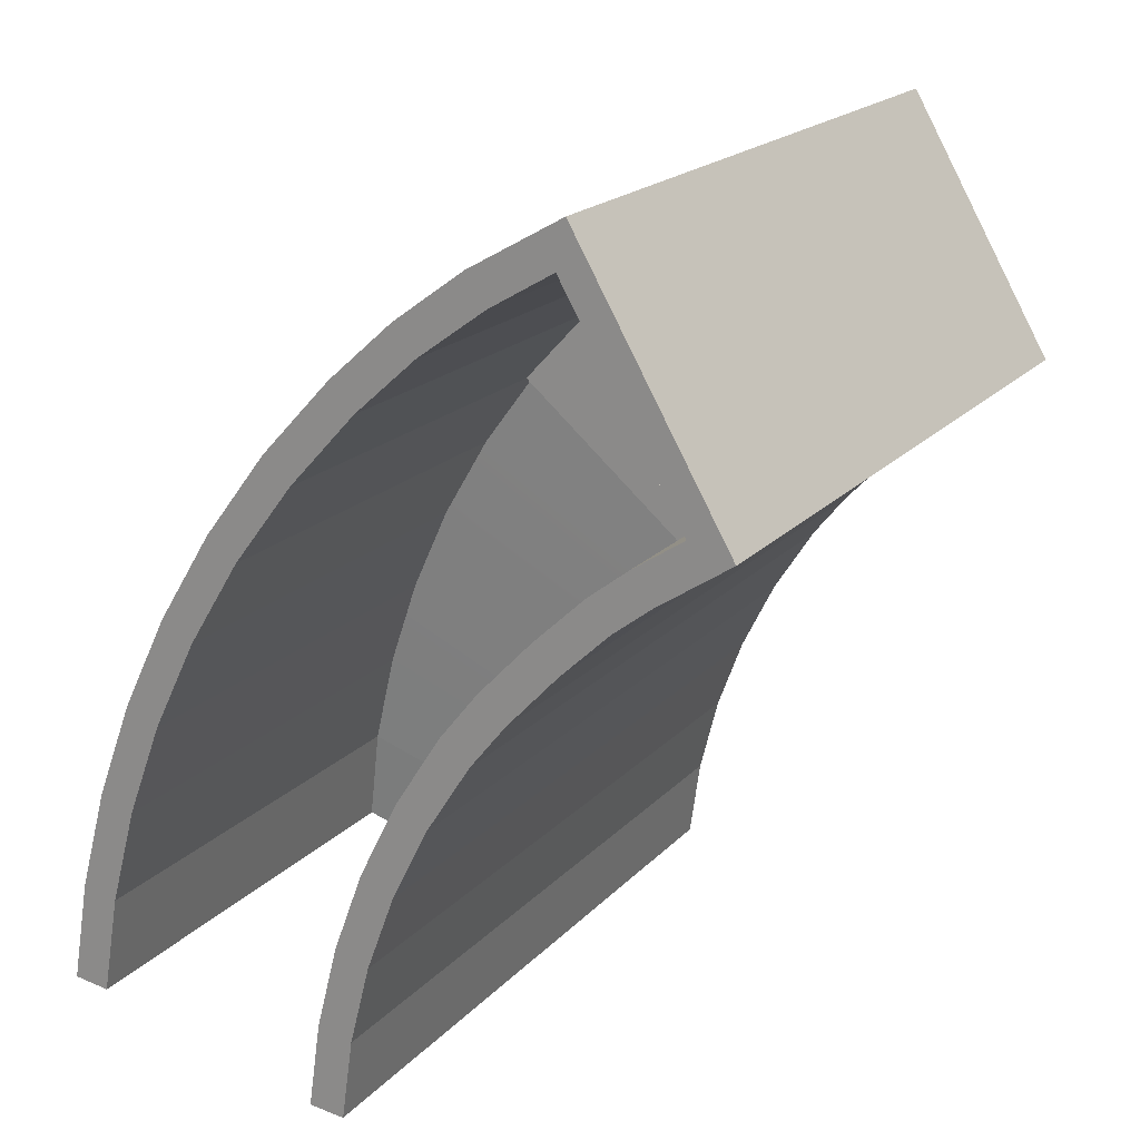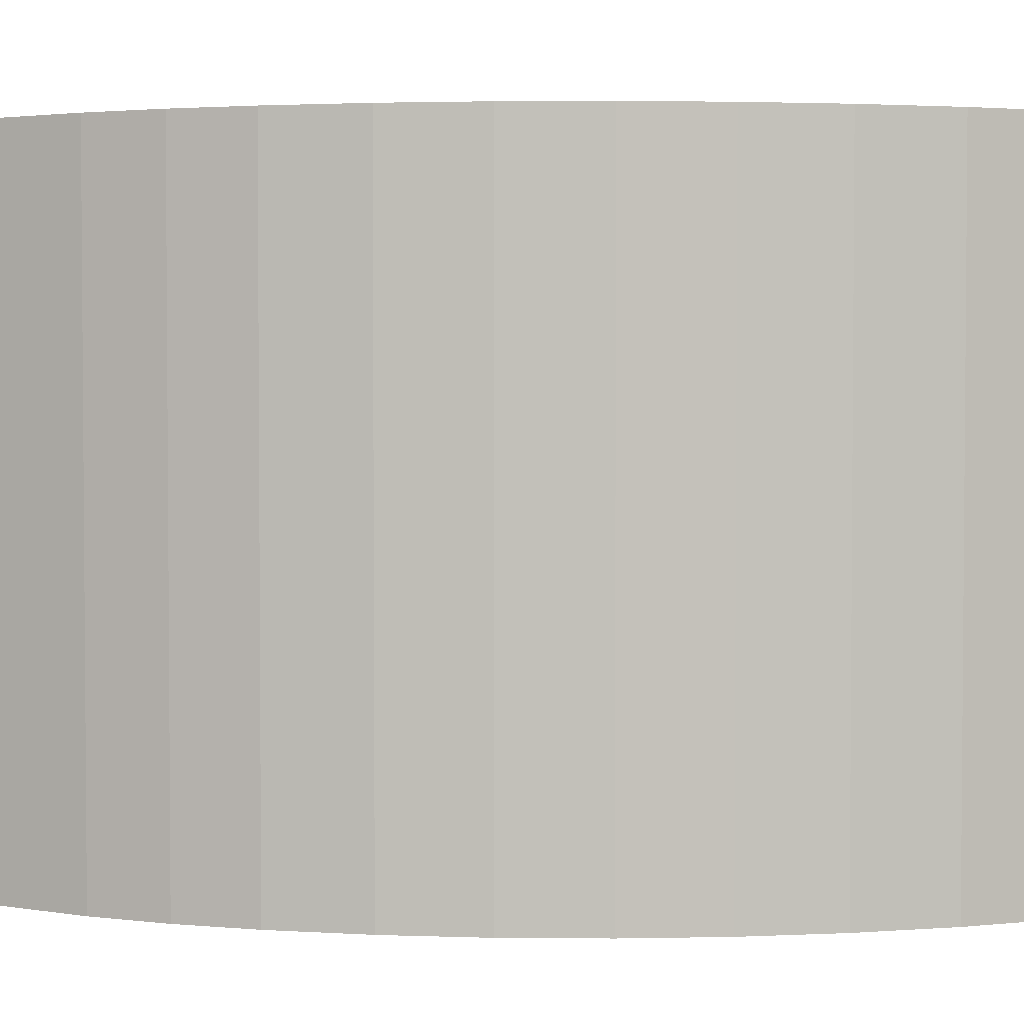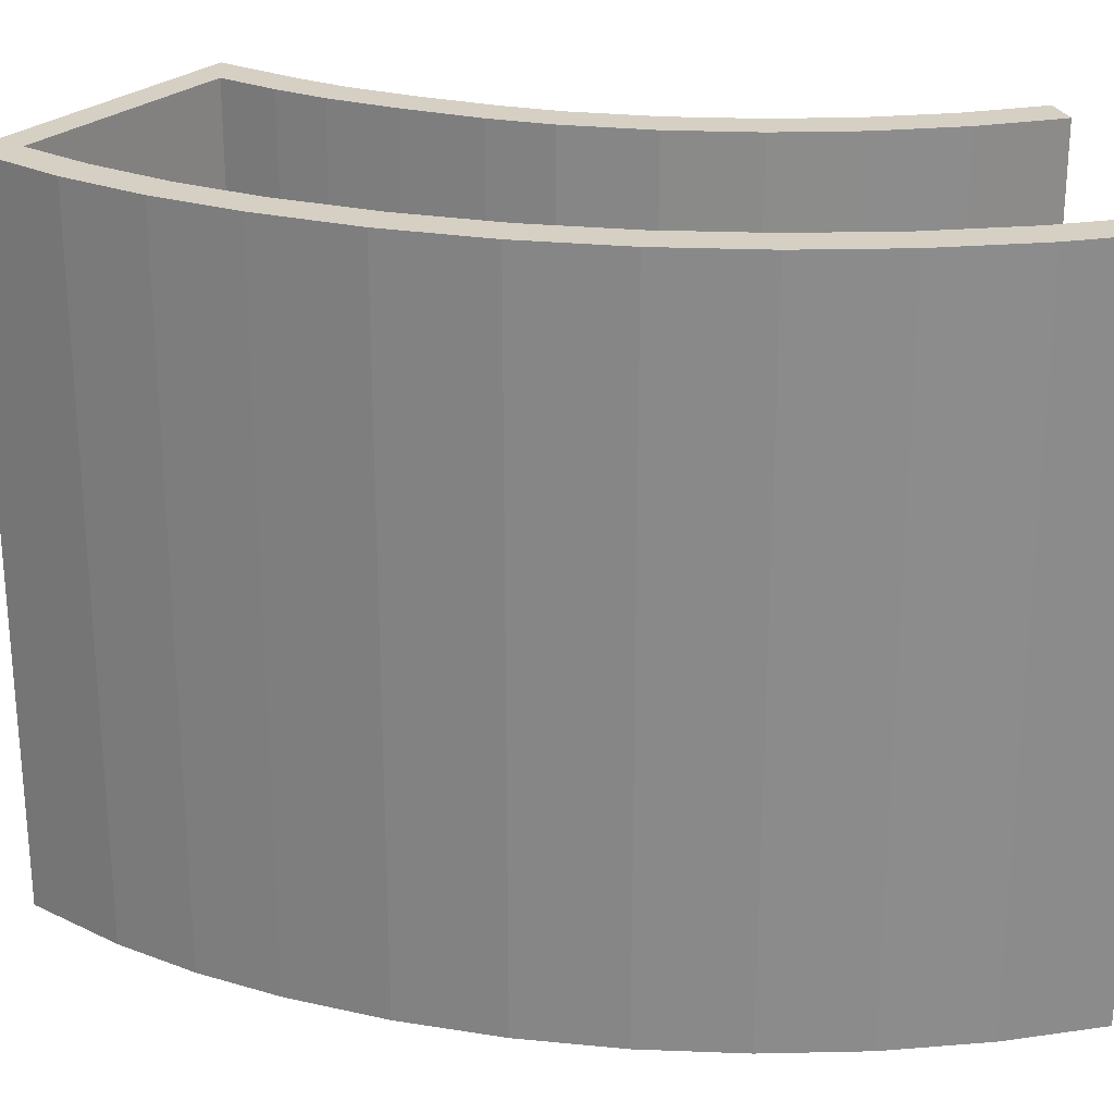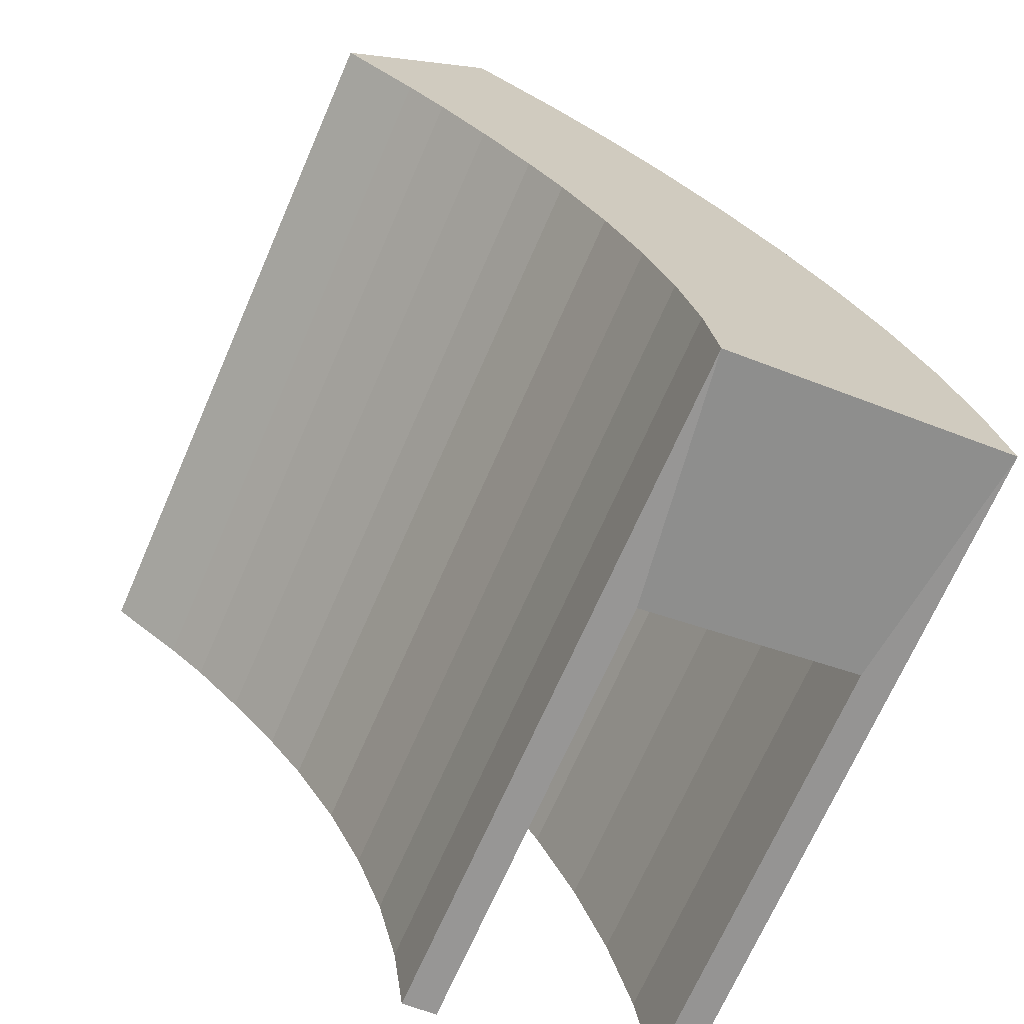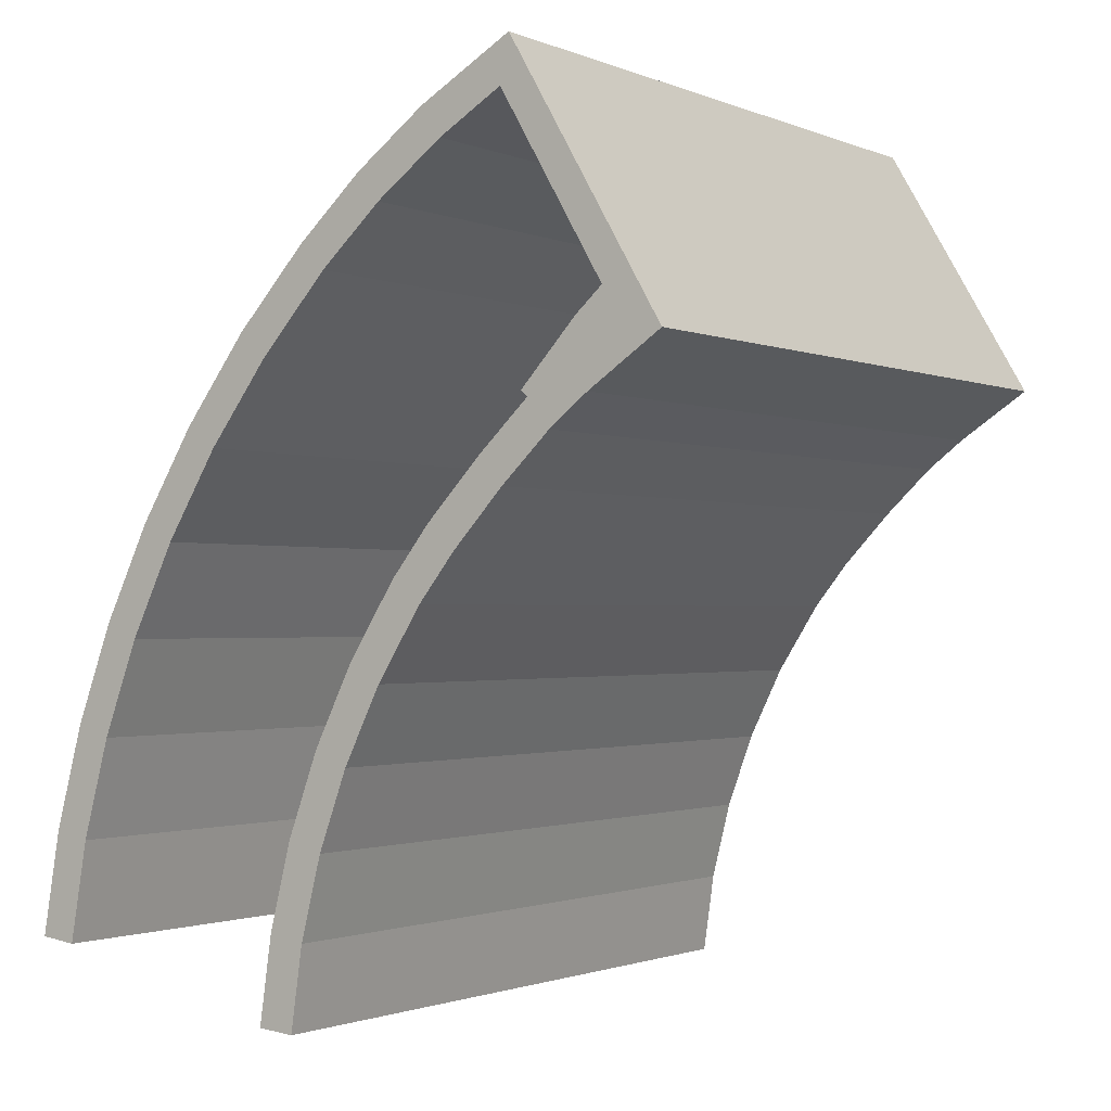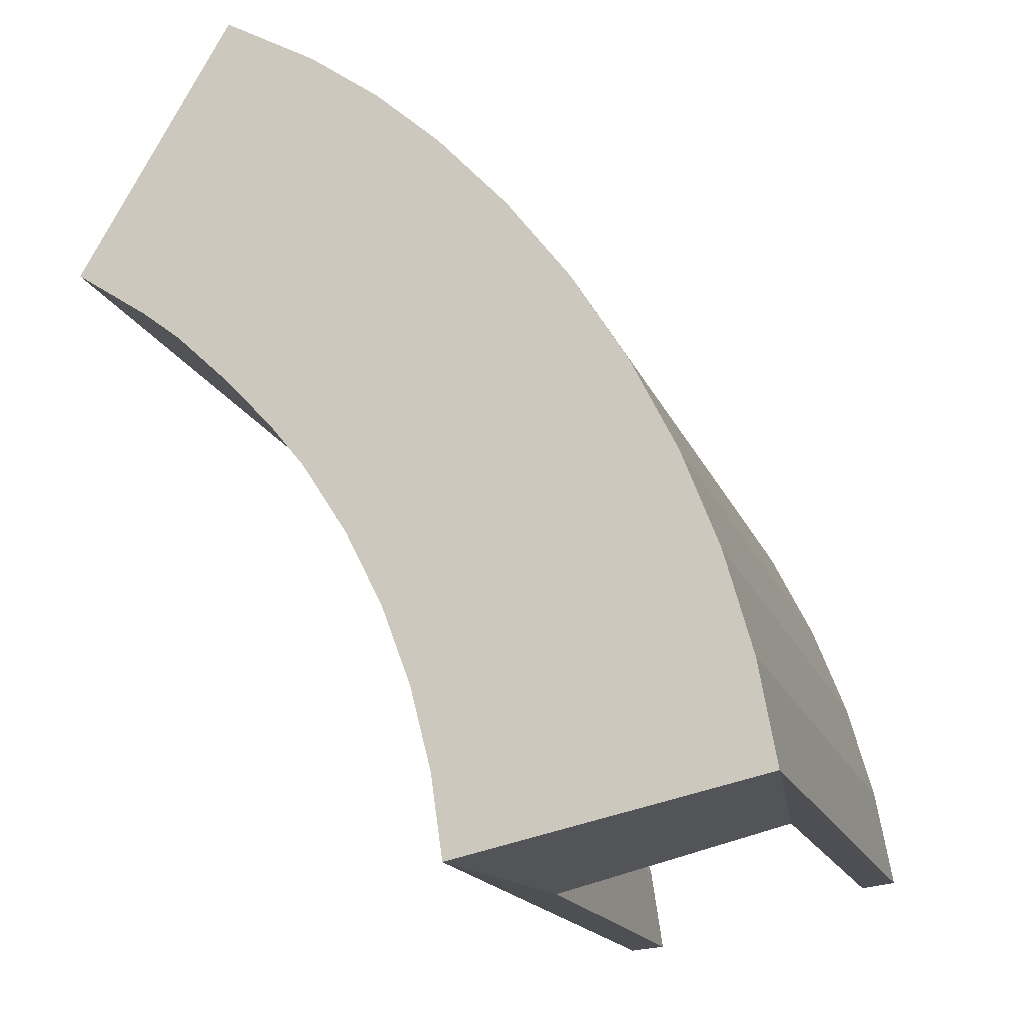
<metadata>
{"format":"obj","ext":"obj","renderer":"f3d","projection":"perspective","resolution":1024,"background":"white","views":[{"elev":19.4,"azim":-150.9,"up":"+Z"},{"elev":2.6,"azim":59.8,"up":"+Y"},{"elev":26.1,"azim":67.2,"up":"+Y"},{"elev":-69.7,"azim":-23.6,"up":"+Z"},{"elev":-1.4,"azim":-145.8,"up":"+Z"},{"elev":-17.0,"azim":16.5,"up":"+Z"}]}
</metadata>
<code>
g ENV_SS_SideRamp_A_COL
v 67.21 15.53 46.27
v 62.51 17.33 52.43
v 62.52 15.95 52.44
v 48.24 15.94 40.5
v 48.25 17.33 40.51
v 51.2 15.57 36.8
v 69.44 -6.867 47.8
v 69.53 48.52 47.87
v 73.75 48.52 41.05
v 73.65 -6.867 40.99
v 73.75 48.52 41.05
v 77.3 48.52 33.85
v 77.2 -6.867 33.81
v 73.65 -6.867 40.99
v 82.18 -6.867 18.58
v 82.28 48.52 18.61
v 83.66 48.52 10.7
v 83.55 -6.867 10.68
v 59.02 48.52 11.89
v 59.09 -6.867 11.91
v 60 -6.867 5.572
v 59.92 48.52 5.566
v 52.36 48.52 29.78
v 52.42 -6.867 29.82
v 55.28 -6.867 24.1
v 55.21 48.52 24.07
v 48.92 48.52 35.16
v 48.98 -6.867 35.2
v 52.42 -6.867 29.82
v 52.36 48.52 29.78
v 54.17 -6.867 64.54
v 54.21 48.52 64.59
v 59.21 48.52 60.11
v 59.16 -6.867 60.07
v 29.91 -6.867 52.48
v 29.9 48.52 52.46
v 41.66 48.52 72.58
v 41.63 -6.867 72.55
v 35.49 48.52 48.71
v 29.9 48.52 52.46
v 29.91 -6.867 52.48
v 35.5 -6.867 48.73
v 38.47 -6.867 46.42
v 42.22 -6.867 42.86
v 42.2 48.52 42.84
v 38.45 48.52 46.41
v 35.49 48.52 48.71
v 35.5 -6.867 48.73
v 38.47 -6.867 46.42
v 38.45 48.52 46.41
v 48.75 -6.867 68.48
v 41.63 -6.867 72.55
v 41.66 48.52 72.58
v 48.78 48.52 68.53
v 54.17 -6.867 64.54
v 48.75 -6.867 68.48
v 48.78 48.52 68.53
v 54.21 48.52 64.59
v 80.14 48.52 26.41
v 80.03 -6.867 26.37
v 77.2 -6.867 33.81
v 77.3 48.52 33.85
v 57.42 48.52 18.14
v 55.21 48.52 24.07
v 55.28 -6.867 24.1
v 57.49 -6.867 18.16
v 46.17 -6.867 38.69
v 48.98 -6.867 35.2
v 48.92 48.52 35.16
v 46.12 48.52 38.64
v 59.21 48.52 60.11
v 64.64 48.52 54.3
v 64.55 -6.867 54.23
v 59.16 -6.867 60.07
v 69.44 -6.867 47.8
v 64.55 -6.867 54.23
v 64.64 48.52 54.3
v 69.53 48.52 47.87
v 82.18 -6.867 18.58
v 80.03 -6.867 26.37
v 80.14 48.52 26.41
v 82.28 48.52 18.61
v 59.02 48.52 11.89
v 57.42 48.52 18.14
v 57.49 -6.867 18.16
v 59.09 -6.867 11.91
v 46.17 -6.867 38.69
v 46.12 48.52 38.64
v 42.2 48.52 42.84
v 42.22 -6.867 42.86
v 67.21 15.53 46.27
v 62.52 15.95 52.44
v 48.24 15.94 40.5
v 51.2 15.57 36.8
v 71.29 15.02 39.68
v 54.8 14.99 31.17
v 74.73 14.44 32.72
v 57.79 14.42 25.19
v 77.46 13.89 25.53
v 60.1 13.9 18.98
v 79.54 13.31 17.99
v 61.77 13.31 12.44
v 80.87 12.53 10.34
v 79.54 13.31 17.99
v 61.77 13.31 12.44
v 62.72 12.62 5.821
v 47.25 17.33 66.21
v 42.35 17.33 69.1
v 33.26 17.33 53.54
v 37.12 17.33 50.96
v 52.46 17.33 62.42
v 40.22 17.33 48.55
v 57.26 17.33 58.13
v 44.15 17.33 44.82
v 44.15 17.33 44.82
v 48.25 17.33 40.51
v 62.51 17.33 52.43
v 57.26 17.33 58.13
v 48.24 15.94 40.5
v 62.52 15.95 52.44
v 62.51 17.33 52.43
v 48.25 17.33 40.51
v 71.29 15.02 39.68
v 71.29 48.52 39.68
v 67.21 48.52 46.27
v 67.21 15.53 46.27
v 74.73 14.44 32.72
v 74.73 48.52 32.72
v 71.29 48.52 39.68
v 71.29 15.02 39.68
v 80.87 12.53 10.34
v 80.87 48.52 10.34
v 79.54 48.52 17.99
v 79.54 13.31 17.99
v 51.2 15.57 36.8
v 51.2 48.52 36.8
v 54.8 48.52 31.17
v 54.8 14.99 31.17
v 54.8 14.99 31.17
v 54.8 48.52 31.17
v 57.79 48.52 25.19
v 57.79 14.42 25.19
v 61.77 13.31 12.44
v 61.77 48.52 12.44
v 62.72 48.52 5.821
v 62.72 12.62 5.821
v 40.22 17.33 48.55
v 40.22 48.52 48.55
v 44.15 48.52 44.82
v 44.15 17.33 44.82
v 44.15 17.33 44.82
v 44.15 48.52 44.82
v 48.25 48.52 40.51
v 48.25 17.33 40.51
v 37.12 17.33 50.96
v 37.12 48.52 50.96
v 40.22 48.52 48.55
v 40.22 17.33 48.55
v 52.46 17.33 62.42
v 52.46 48.52 62.42
v 47.25 48.52 66.21
v 47.25 17.33 66.21
v 57.26 17.33 58.13
v 57.26 48.52 58.13
v 52.46 48.52 62.42
v 52.46 17.33 62.42
v 62.51 17.33 52.43
v 62.51 48.52 52.43
v 57.26 48.52 58.13
v 57.26 17.33 58.13
v 42.35 17.33 69.1
v 42.35 48.52 69.1
v 33.26 48.52 53.54
v 33.26 17.33 53.54
v 47.25 17.33 66.21
v 47.25 48.52 66.21
v 42.35 48.52 69.1
v 42.35 17.33 69.1
v 33.26 17.33 53.54
v 33.26 48.52 53.54
v 37.12 48.52 50.96
v 37.12 17.33 50.96
v 60.1 13.9 18.98
v 60.1 48.52 18.98
v 61.77 48.52 12.44
v 61.77 13.31 12.44
v 77.46 13.89 25.53
v 77.46 48.52 25.53
v 74.73 48.52 32.72
v 74.73 14.44 32.72
v 79.54 13.31 17.99
v 79.54 48.52 17.99
v 77.46 48.52 25.53
v 77.46 13.89 25.53
v 57.79 14.42 25.19
v 57.79 48.52 25.19
v 60.1 48.52 18.98
v 60.1 13.9 18.98
v 67.21 15.53 46.27
v 67.21 48.52 46.27
v 62.51 48.52 52.43
v 62.51 17.33 52.43
v 48.25 17.33 40.51
v 48.25 48.52 40.51
v 51.2 48.52 36.8
v 51.2 15.57 36.8
v 82.18 -6.867 18.58
v 59.09 -6.867 11.91
v 57.49 -6.867 18.16
v 80.03 -6.867 26.37
v 80.03 -6.867 26.37
v 57.49 -6.867 18.16
v 55.28 -6.867 24.1
v 77.2 -6.867 33.81
v 77.2 -6.867 33.81
v 55.28 -6.867 24.1
v 52.42 -6.867 29.82
v 73.65 -6.867 40.99
v 73.65 -6.867 40.99
v 52.42 -6.867 29.82
v 48.98 -6.867 35.2
v 69.44 -6.867 47.8
v 69.44 -6.867 47.8
v 48.98 -6.867 35.2
v 46.17 -6.867 38.69
v 64.55 -6.867 54.23
v 64.55 -6.867 54.23
v 46.17 -6.867 38.69
v 42.22 -6.867 42.86
v 59.16 -6.867 60.07
v 59.16 -6.867 60.07
v 38.47 -6.867 46.42
v 54.17 -6.867 64.54
v 54.17 -6.867 64.54
v 38.47 -6.867 46.42
v 35.5 -6.867 48.73
v 48.75 -6.867 68.48
v 48.75 -6.867 68.48
v 35.5 -6.867 48.73
v 29.91 -6.867 52.48
v 41.63 -6.867 72.55
v 83.55 -6.867 10.68
v 60 -6.867 5.572
v 59.09 -6.867 11.91
v 82.18 -6.867 18.58
v 59.92 48.52 5.566
v 62.72 48.52 5.821
v 61.77 48.52 12.44
v 59.02 48.52 11.89
v 59.02 48.52 11.89
v 61.77 48.52 12.44
v 60.1 48.52 18.98
v 57.42 48.52 18.14
v 57.42 48.52 18.14
v 60.1 48.52 18.98
v 57.79 48.52 25.19
v 55.21 48.52 24.07
v 55.21 48.52 24.07
v 57.79 48.52 25.19
v 54.8 48.52 31.17
v 52.36 48.52 29.78
v 52.36 48.52 29.78
v 54.8 48.52 31.17
v 51.2 48.52 36.8
v 48.92 48.52 35.16
v 48.92 48.52 35.16
v 51.2 48.52 36.8
v 48.25 48.52 40.51
v 46.12 48.52 38.64
v 46.12 48.52 38.64
v 48.25 48.52 40.51
v 44.15 48.52 44.82
v 42.2 48.52 42.84
v 42.2 48.52 42.84
v 44.15 48.52 44.82
v 40.22 48.52 48.55
v 38.45 48.52 46.41
v 38.45 48.52 46.41
v 40.22 48.52 48.55
v 37.12 48.52 50.96
v 35.49 48.52 48.71
v 35.49 48.52 48.71
v 37.12 48.52 50.96
v 33.26 48.52 53.54
v 29.9 48.52 52.46
v 41.66 48.52 72.58
v 42.35 48.52 69.1
v 47.25 48.52 66.21
v 48.78 48.52 68.53
v 48.78 48.52 68.53
v 47.25 48.52 66.21
v 52.46 48.52 62.42
v 54.21 48.52 64.59
v 54.21 48.52 64.59
v 52.46 48.52 62.42
v 57.26 48.52 58.13
v 59.21 48.52 60.11
v 59.21 48.52 60.11
v 57.26 48.52 58.13
v 62.51 48.52 52.43
v 64.64 48.52 54.3
v 64.64 48.52 54.3
v 62.51 48.52 52.43
v 67.21 48.52 46.27
v 69.53 48.52 47.87
v 69.53 48.52 47.87
v 67.21 48.52 46.27
v 71.29 48.52 39.68
v 73.75 48.52 41.05
v 73.75 48.52 41.05
v 71.29 48.52 39.68
v 74.73 48.52 32.72
v 77.3 48.52 33.85
v 77.3 48.52 33.85
v 74.73 48.52 32.72
v 77.46 48.52 25.53
v 80.14 48.52 26.41
v 80.14 48.52 26.41
v 77.46 48.52 25.53
v 79.54 48.52 17.99
v 82.28 48.52 18.61
v 82.28 48.52 18.61
v 79.54 48.52 17.99
v 80.87 48.52 10.34
v 83.66 48.52 10.7
v 29.9 48.52 52.46
v 33.26 48.52 53.54
v 42.35 48.52 69.1
v 41.66 48.52 72.58
v 62.72 12.62 5.821
v 60 -6.867 5.572
v 83.55 -6.867 10.68
v 80.87 12.53 10.34
v 60 -6.867 5.572
v 62.72 12.62 5.821
v 62.72 48.52 5.821
v 59.92 48.52 5.566
v 83.66 48.52 10.7
v 80.87 48.52 10.34
v 80.87 12.53 10.34
v 83.55 -6.867 10.68
g ENV_SS_SideRamp_A_COL_0
f 3 2 1
f 6 5 4
f 9 8 7
f 10 9 7
f 13 12 11
f 14 13 11
f 17 16 15
f 18 17 15
f 21 20 19
f 22 21 19
f 25 24 23
f 26 25 23
f 29 28 27
f 30 29 27
f 33 32 31
f 34 33 31
f 37 36 35
f 38 37 35
f 41 40 39
f 42 41 39
f 45 44 43
f 46 45 43
f 49 48 47
f 50 49 47
f 53 52 51
f 54 53 51
f 57 56 55
f 58 57 55
f 61 60 59
f 62 61 59
f 65 64 63
f 66 65 63
f 69 68 67
f 70 69 67
f 73 72 71
f 74 73 71
f 77 76 75
f 78 77 75
f 81 80 79
f 82 81 79
f 85 84 83
f 86 85 83
f 89 88 87
f 90 89 87
f 93 92 91
f 94 93 91
f 94 91 95
f 96 94 95
f 96 95 97
f 98 96 97
f 98 97 99
f 100 98 99
f 100 99 101
f 102 100 101
f 105 104 103
f 106 105 103
f 109 108 107
f 110 109 107
f 107 111 110
f 111 112 110
f 111 113 112
f 113 114 112
f 117 116 115
f 118 117 115
f 121 120 119
f 122 121 119
f 125 124 123
f 126 125 123
f 129 128 127
f 130 129 127
f 133 132 131
f 134 133 131
f 137 136 135
f 138 137 135
f 141 140 139
f 142 141 139
f 145 144 143
f 146 145 143
f 149 148 147
f 150 149 147
f 153 152 151
f 154 153 151
f 157 156 155
f 158 157 155
f 161 160 159
f 162 161 159
f 165 164 163
f 166 165 163
f 169 168 167
f 170 169 167
f 173 172 171
f 174 173 171
f 177 176 175
f 178 177 175
f 181 180 179
f 182 181 179
f 185 184 183
f 186 185 183
f 189 188 187
f 190 189 187
f 193 192 191
f 194 193 191
f 197 196 195
f 198 197 195
f 201 200 199
f 202 201 199
f 205 204 203
f 206 205 203
f 209 208 207
f 210 209 207
f 213 212 211
f 214 213 211
f 217 216 215
f 218 217 215
f 221 220 219
f 222 221 219
f 225 224 223
f 226 225 223
f 229 228 227
f 230 229 227
f 232 229 231
f 233 232 231
f 236 235 234
f 237 236 234
f 240 239 238
f 241 240 238
f 244 243 242
f 245 244 242
f 248 247 246
f 249 248 246
f 252 251 250
f 253 252 250
f 256 255 254
f 257 256 254
f 260 259 258
f 261 260 258
f 264 263 262
f 265 264 262
f 268 267 266
f 269 268 266
f 272 271 270
f 273 272 270
f 276 275 274
f 277 276 274
f 280 279 278
f 281 280 278
f 284 283 282
f 285 284 282
f 288 287 286
f 289 288 286
f 292 291 290
f 293 292 290
f 296 295 294
f 297 296 294
f 300 299 298
f 301 300 298
f 304 303 302
f 305 304 302
f 308 307 306
f 309 308 306
f 312 311 310
f 313 312 310
f 316 315 314
f 317 316 314
f 320 319 318
f 321 320 318
f 324 323 322
f 325 324 322
f 328 327 326
f 329 328 326
f 332 331 330
f 333 332 330
f 336 335 334
f 337 336 334
f 340 339 338
f 341 340 338

</code>
